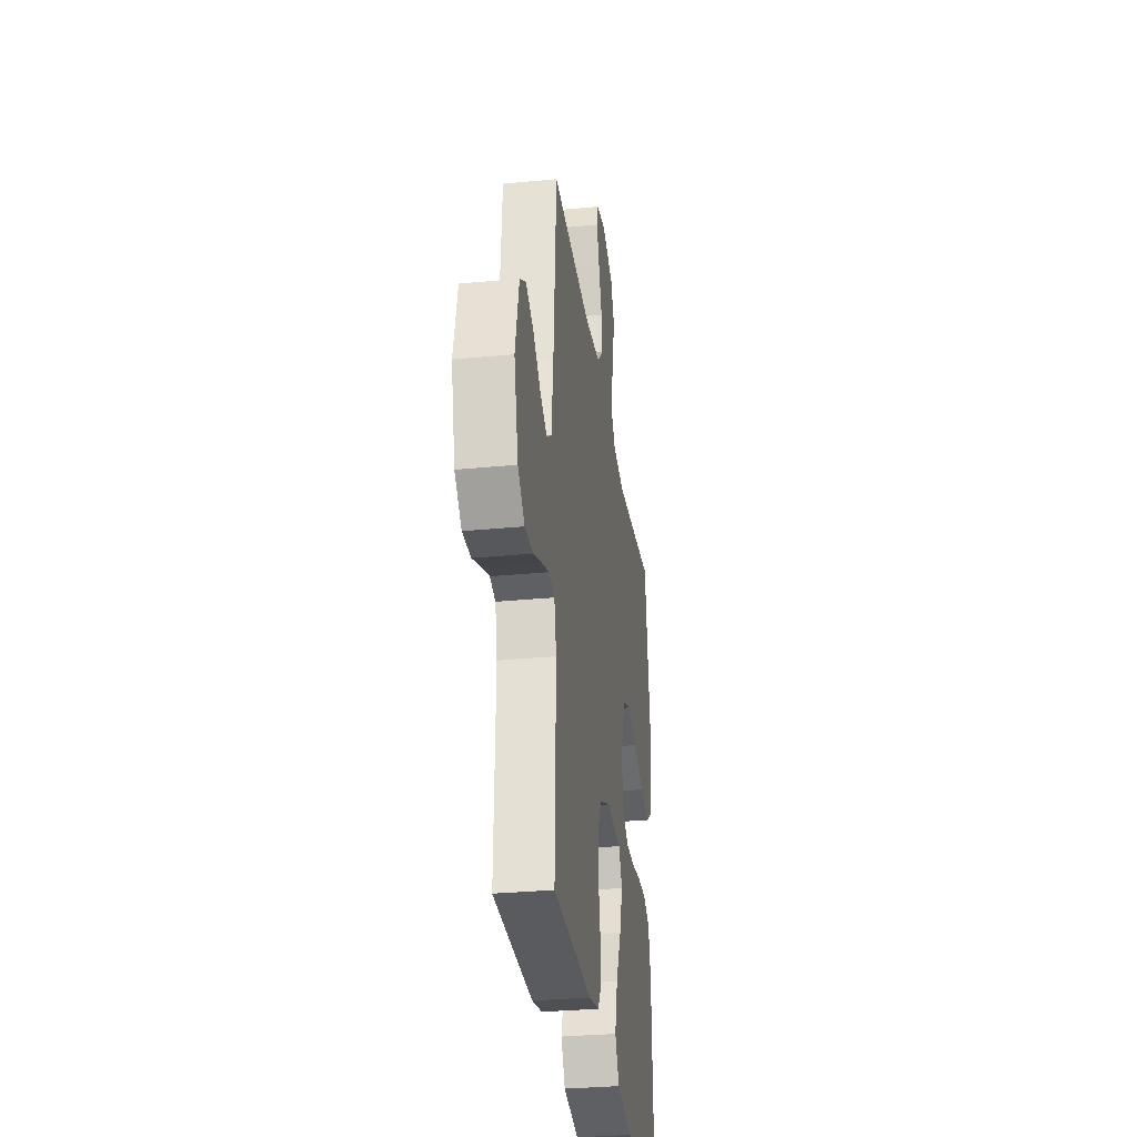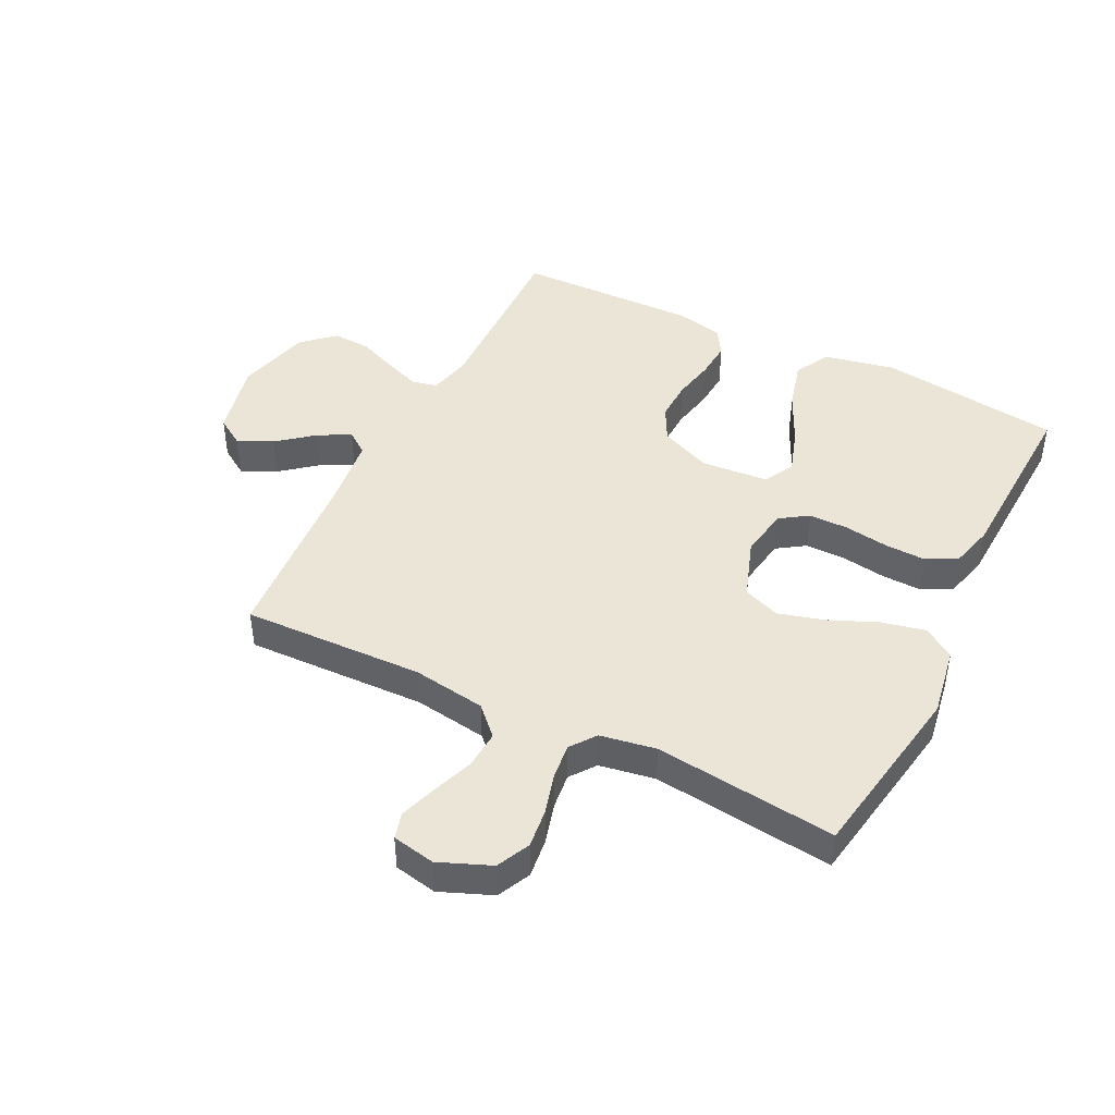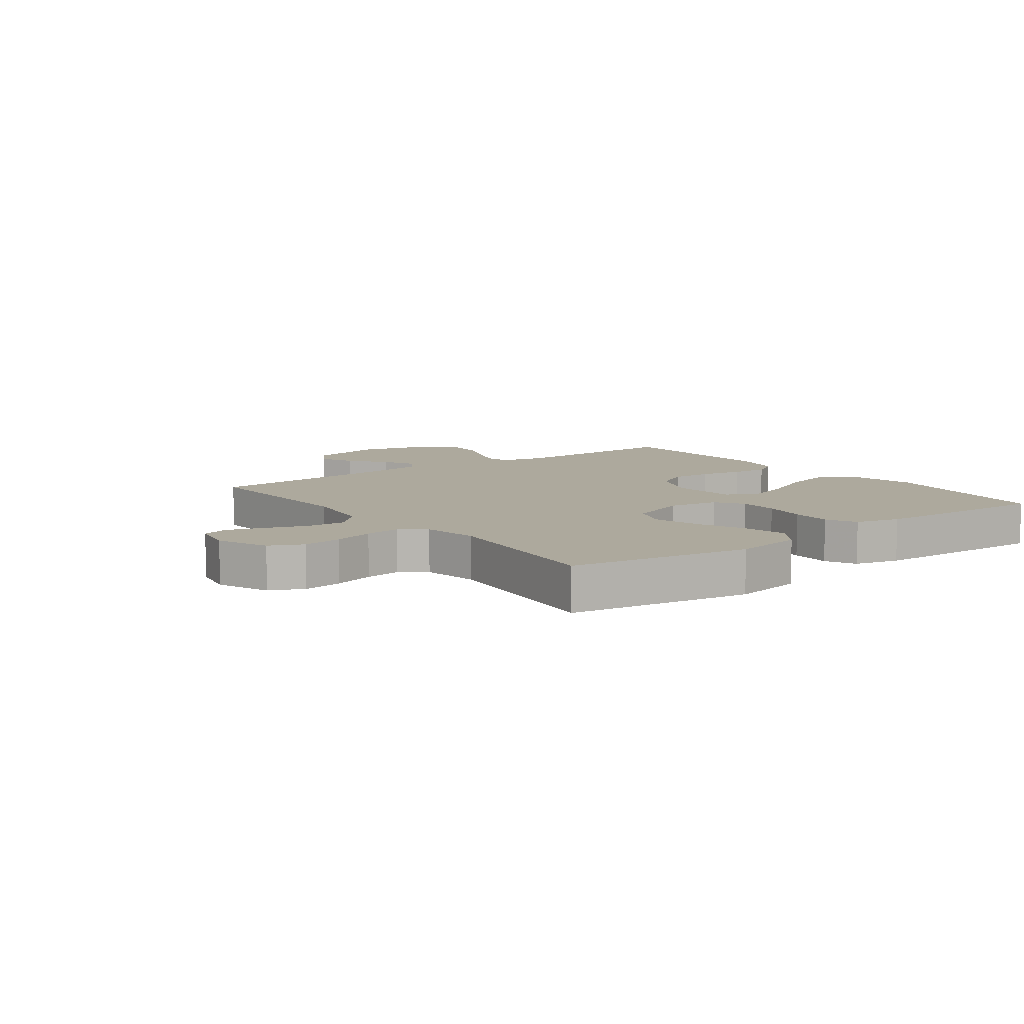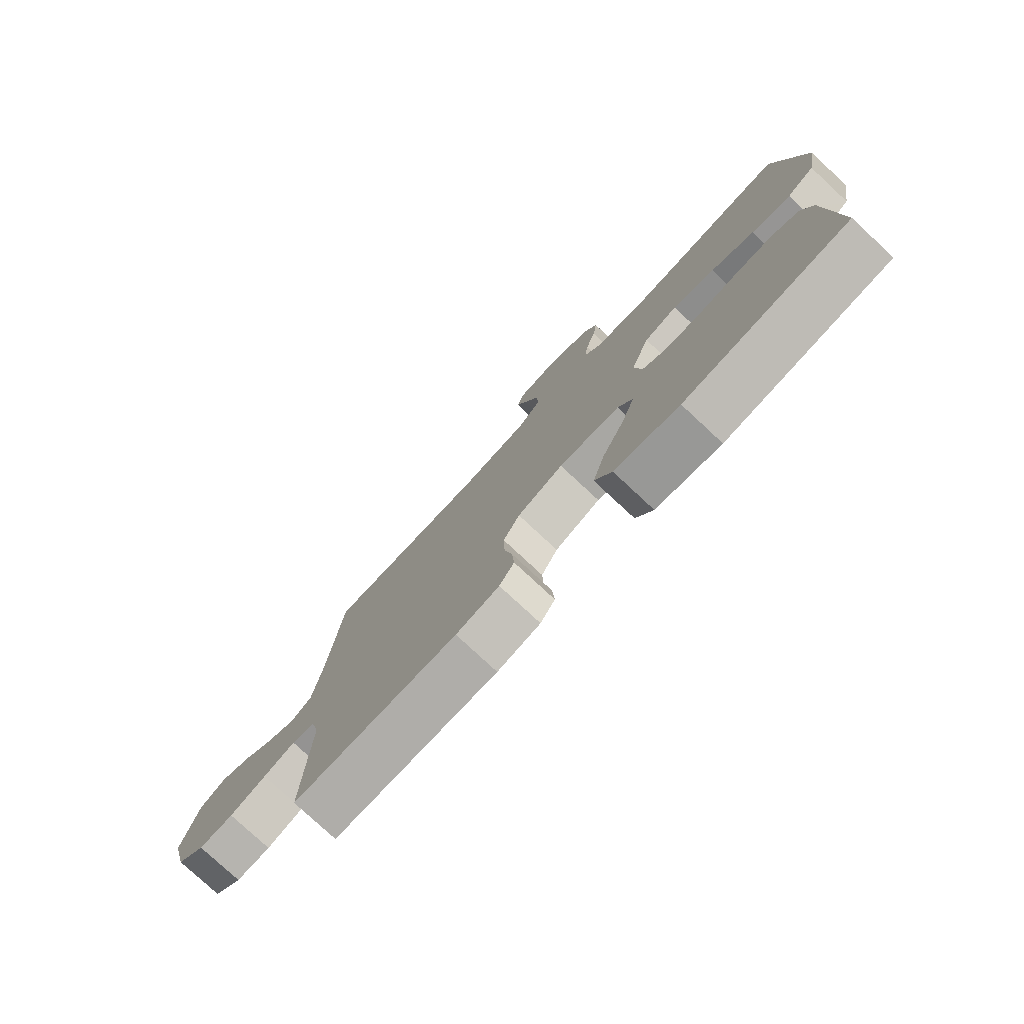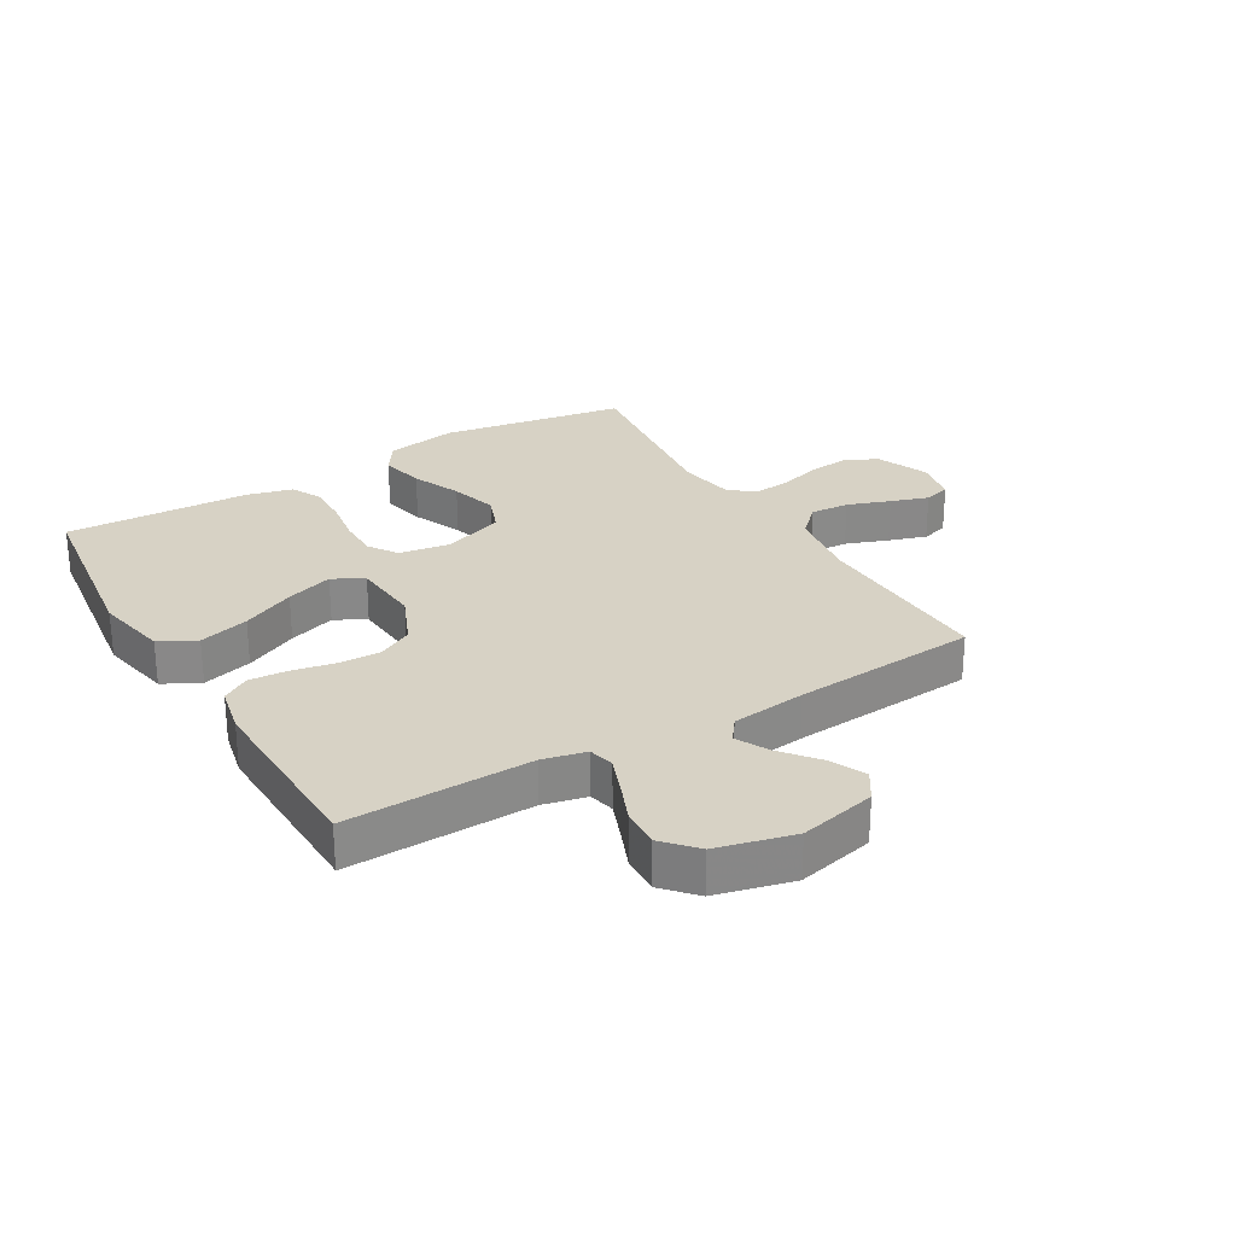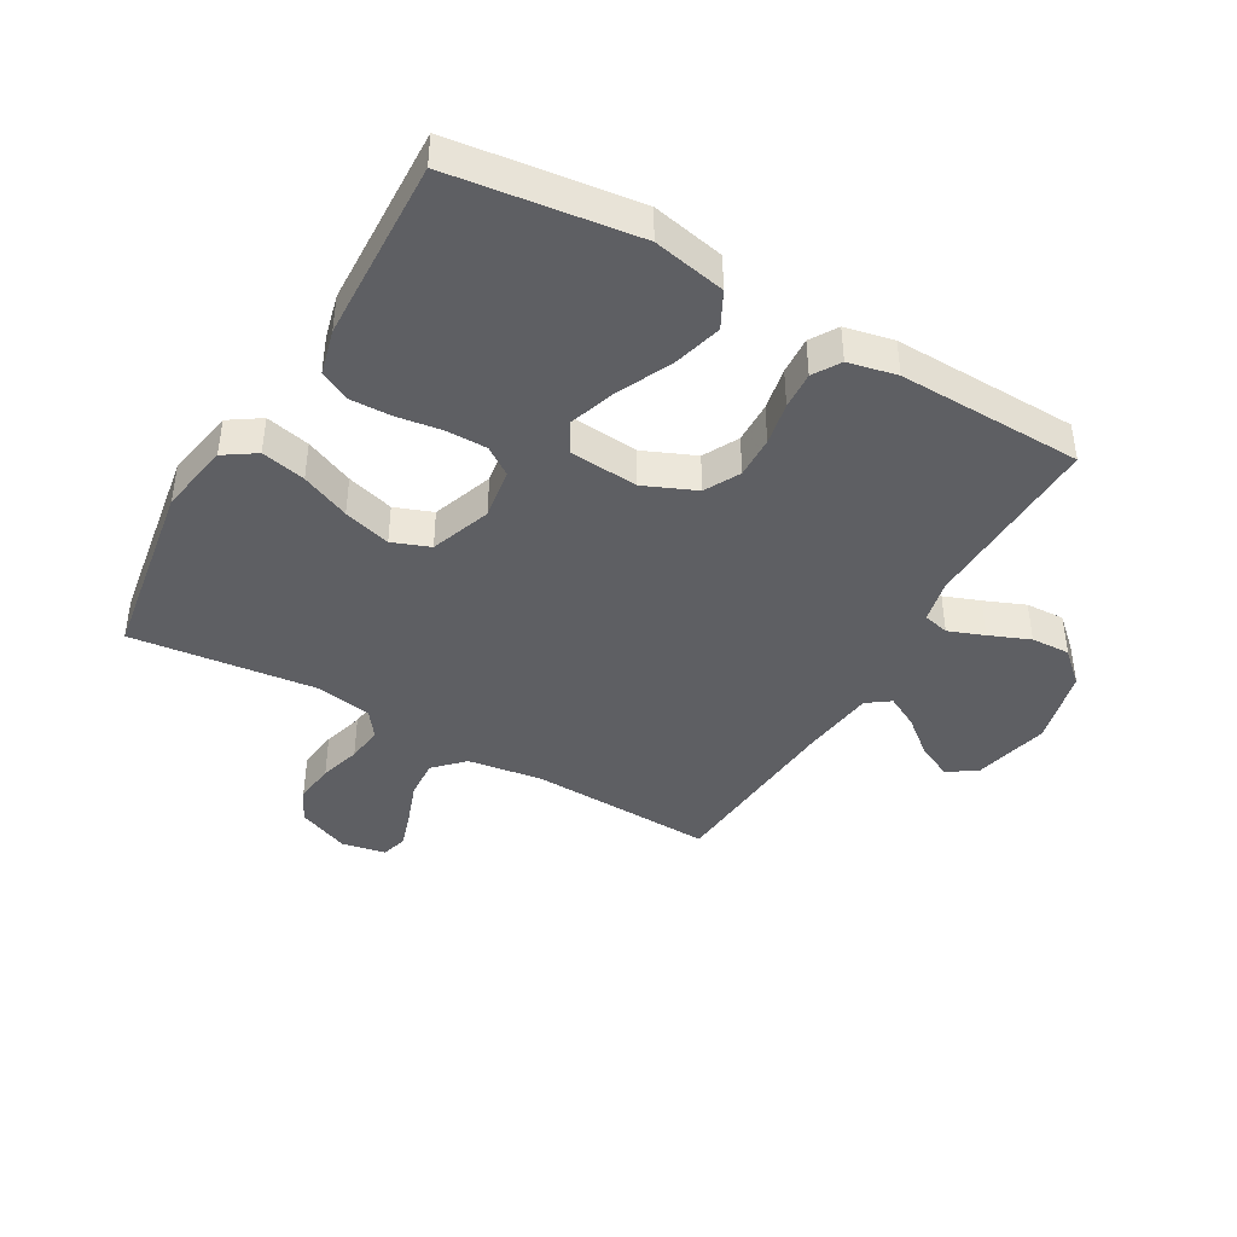
<metadata>
{"format":"obj","ext":"obj","renderer":"f3d","projection":"perspective","resolution":1024,"background":"white","views":[{"elev":-30.8,"azim":-82.1,"up":"+Z"},{"elev":44.4,"azim":26.6,"up":"+Y"},{"elev":8.9,"azim":53.2,"up":"+Y"},{"elev":-78.4,"azim":47.1,"up":"+Z"},{"elev":27.3,"azim":-120.5,"up":"+Y"},{"elev":-42.0,"azim":150.0,"up":"+Y"}]}
</metadata>
<code>
v -0.5 0.07 -0.5
v -0.492 0.07 -0.2
v -0.508 0.07 -0.13
v -0.55 0.07 -0.12
v -0.608 0.07 -0.142
v -0.674 0.07 -0.169
v -0.737 0.07 -0.172
v -0.789 0.07 -0.125
v -0.82 0.07 0
v -0.791 0.07 0.125
v -0.744 0.07 0.155
v -0.687 0.07 0.128
v -0.628 0.07 0.08
v -0.575 0.07 0.052
v -0.538 0.07 0.079
v -0.523 0.07 0.2
v -0.5 0.07 0.5
v -0.2 0.07 0.49
v -0.079 0.07 0.508
v -0.034 0.07 0.554
v -0.038 0.07 0.617
v -0.063 0.07 0.686
v -0.083 0.07 0.747
v -0.071 0.07 0.79
v 0 0.07 0.804
v 0.085 0.07 0.769
v 0.111 0.07 0.714
v 0.103 0.07 0.649
v 0.084 0.07 0.582
v 0.077 0.07 0.523
v 0.108 0.07 0.481
v 0.2 0.07 0.465
v 0.5 0.07 0.5
v 0.549 0.07 0.2
v 0.529 0.07 0.084
v 0.478 0.07 0.05
v 0.406 0.07 0.066
v 0.327 0.07 0.1
v 0.25 0.07 0.122
v 0.189 0.07 0.099
v 0.154 0.07 0
v 0.167 0.07 -0.083
v 0.213 0.07 -0.114
v 0.279 0.07 -0.114
v 0.352 0.07 -0.103
v 0.419 0.07 -0.101
v 0.469 0.07 -0.126
v 0.488 0.07 -0.2
v 0.5 0.07 -0.5
v 0.2 0.07 -0.539
v 0.082 0.07 -0.515
v 0.051 0.07 -0.456
v 0.073 0.07 -0.375
v 0.114 0.07 -0.289
v 0.139 0.07 -0.213
v 0.112 0.07 -0.163
v 0 0.07 -0.154
v -0.084 0.07 -0.19
v -0.114 0.07 -0.247
v -0.112 0.07 -0.315
v -0.098 0.07 -0.385
v -0.094 0.07 -0.446
v -0.121 0.07 -0.49
v -0.2 0.07 -0.507
v -0.5 0 -0.5
v -0.492 0 -0.2
v -0.508 0 -0.13
v -0.55 0 -0.12
v -0.608 0 -0.142
v -0.674 0 -0.169
v -0.737 0 -0.172
v -0.789 0 -0.125
v -0.82 0 0
v -0.791 0 0.125
v -0.744 0 0.155
v -0.687 0 0.128
v -0.628 0 0.08
v -0.575 0 0.052
v -0.538 0 0.079
v -0.523 0 0.2
v -0.5 0 0.5
v -0.2 0 0.49
v -0.079 0 0.508
v -0.034 0 0.554
v -0.038 0 0.617
v -0.063 0 0.686
v -0.083 0 0.747
v -0.071 0 0.79
v 0 0 0.804
v 0.085 0 0.769
v 0.111 0 0.714
v 0.103 0 0.649
v 0.084 0 0.582
v 0.077 0 0.523
v 0.108 0 0.481
v 0.2 0 0.465
v 0.5 0 0.5
v 0.549 0 0.2
v 0.529 0 0.084
v 0.478 0 0.05
v 0.406 0 0.066
v 0.327 0 0.1
v 0.25 0 0.122
v 0.189 0 0.099
v 0.154 0 0
v 0.167 0 -0.083
v 0.213 0 -0.114
v 0.279 0 -0.114
v 0.352 0 -0.103
v 0.419 0 -0.101
v 0.469 0 -0.126
v 0.488 0 -0.2
v 0.5 0 -0.5
v 0.2 0 -0.539
v 0.082 0 -0.515
v 0.051 0 -0.456
v 0.073 0 -0.375
v 0.114 0 -0.289
v 0.139 0 -0.213
v 0.112 0 -0.163
v 0 0 -0.154
v -0.084 0 -0.19
v -0.114 0 -0.247
v -0.112 0 -0.315
v -0.098 0 -0.385
v -0.094 0 -0.446
v -0.121 0 -0.49
v -0.2 0 -0.507
f 63 64 1 2
f 60 61 62 63
f 59 60 63 2
f 58 59 2 3
f 57 58 3 4
f 51 52 53 54
f 51 54 55
f 50 51 55
f 49 50 55
f 48 49 55 56
f 44 45 46 47
f 43 44 47 48
f 35 36 37 38
f 35 38 39
f 32 33 34 35
f 31 32 35 39
f 30 31 39 40
f 26 27 28 29
f 26 29 30
f 25 26 30
f 21 22 23 24
f 21 24 25 30
f 16 17 18
f 15 16 18 19
f 10 11 12 13
f 10 13 14
f 9 10 14
f 8 9 14
f 5 6 7 8
f 4 5 8 14
f 57 4 14 15
f 43 48 56
f 42 43 56 57
f 41 42 57 15
f 20 21 30 40
f 19 20 40 41
f 15 19 41
f 66 65 128 127
f 127 126 125 124
f 66 127 124 123
f 67 66 123 122
f 68 67 122 121
f 118 117 116 115
f 119 118 115
f 119 115 114
f 119 114 113
f 120 119 113 112
f 111 110 109 108
f 112 111 108 107
f 102 101 100 99
f 103 102 99
f 99 98 97 96
f 103 99 96 95
f 104 103 95 94
f 93 92 91 90
f 94 93 90
f 94 90 89
f 88 87 86 85
f 94 89 88 85
f 82 81 80
f 83 82 80 79
f 77 76 75 74
f 78 77 74
f 78 74 73
f 78 73 72
f 72 71 70 69
f 78 72 69 68
f 79 78 68 121
f 120 112 107
f 121 120 107 106
f 79 121 106 105
f 104 94 85 84
f 105 104 84 83
f 105 83 79
f 1 65 66 2
f 2 66 67 3
f 3 67 68 4
f 4 68 69 5
f 5 69 70 6
f 6 70 71 7
f 7 71 72 8
f 8 72 73 9
f 9 73 74 10
f 10 74 75 11
f 11 75 76 12
f 12 76 77 13
f 13 77 78 14
f 14 78 79 15
f 15 79 80 16
f 16 80 81 17
f 17 81 82 18
f 18 82 83 19
f 19 83 84 20
f 20 84 85 21
f 21 85 86 22
f 22 86 87 23
f 23 87 88 24
f 24 88 89 25
f 25 89 90 26
f 26 90 91 27
f 27 91 92 28
f 28 92 93 29
f 29 93 94 30
f 30 94 95 31
f 31 95 96 32
f 32 96 97 33
f 33 97 98 34
f 34 98 99 35
f 35 99 100 36
f 36 100 101 37
f 37 101 102 38
f 38 102 103 39
f 39 103 104 40
f 40 104 105 41
f 41 105 106 42
f 42 106 107 43
f 43 107 108 44
f 44 108 109 45
f 45 109 110 46
f 46 110 111 47
f 47 111 112 48
f 48 112 113 49
f 49 113 114 50
f 50 114 115 51
f 51 115 116 52
f 52 116 117 53
f 53 117 118 54
f 54 118 119 55
f 55 119 120 56
f 56 120 121 57
f 57 121 122 58
f 58 122 123 59
f 59 123 124 60
f 60 124 125 61
f 61 125 126 62
f 62 126 127 63
f 63 127 128 64
f 64 128 65 1

</code>
